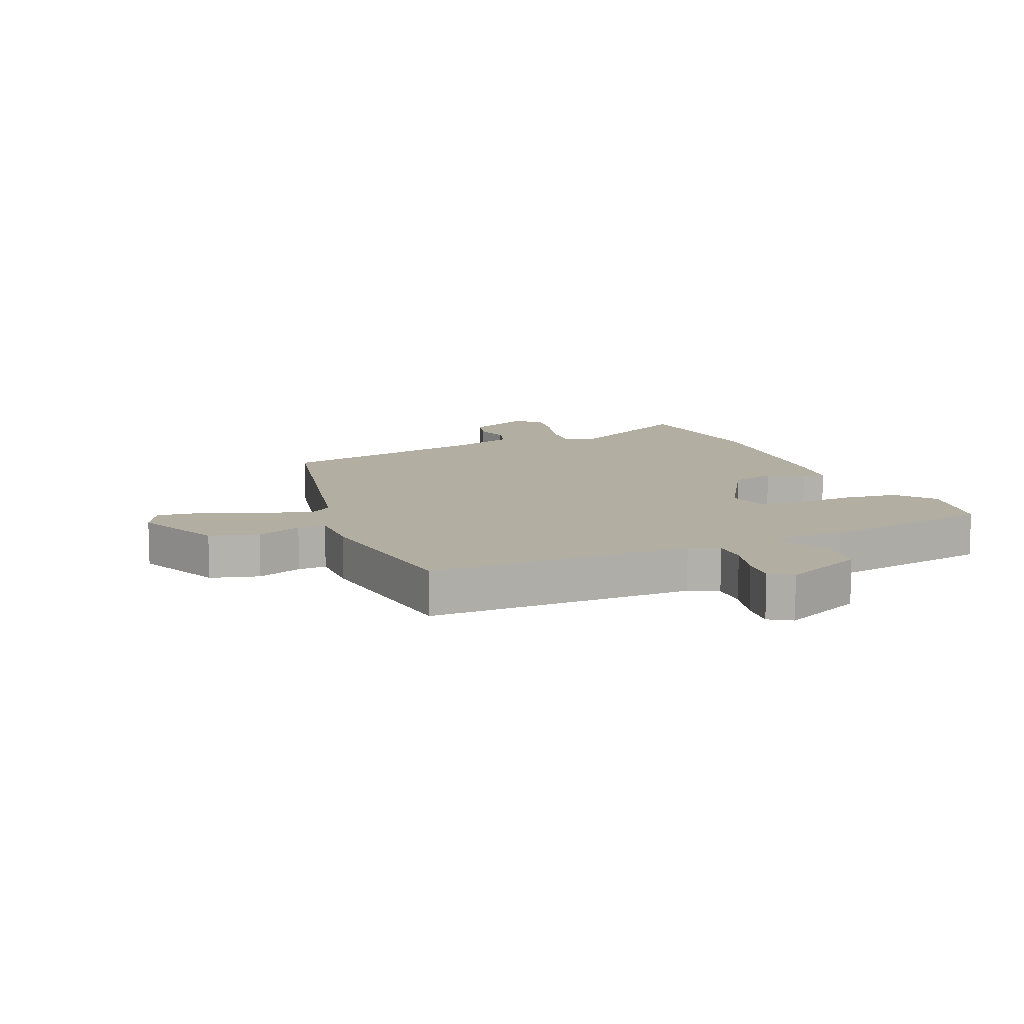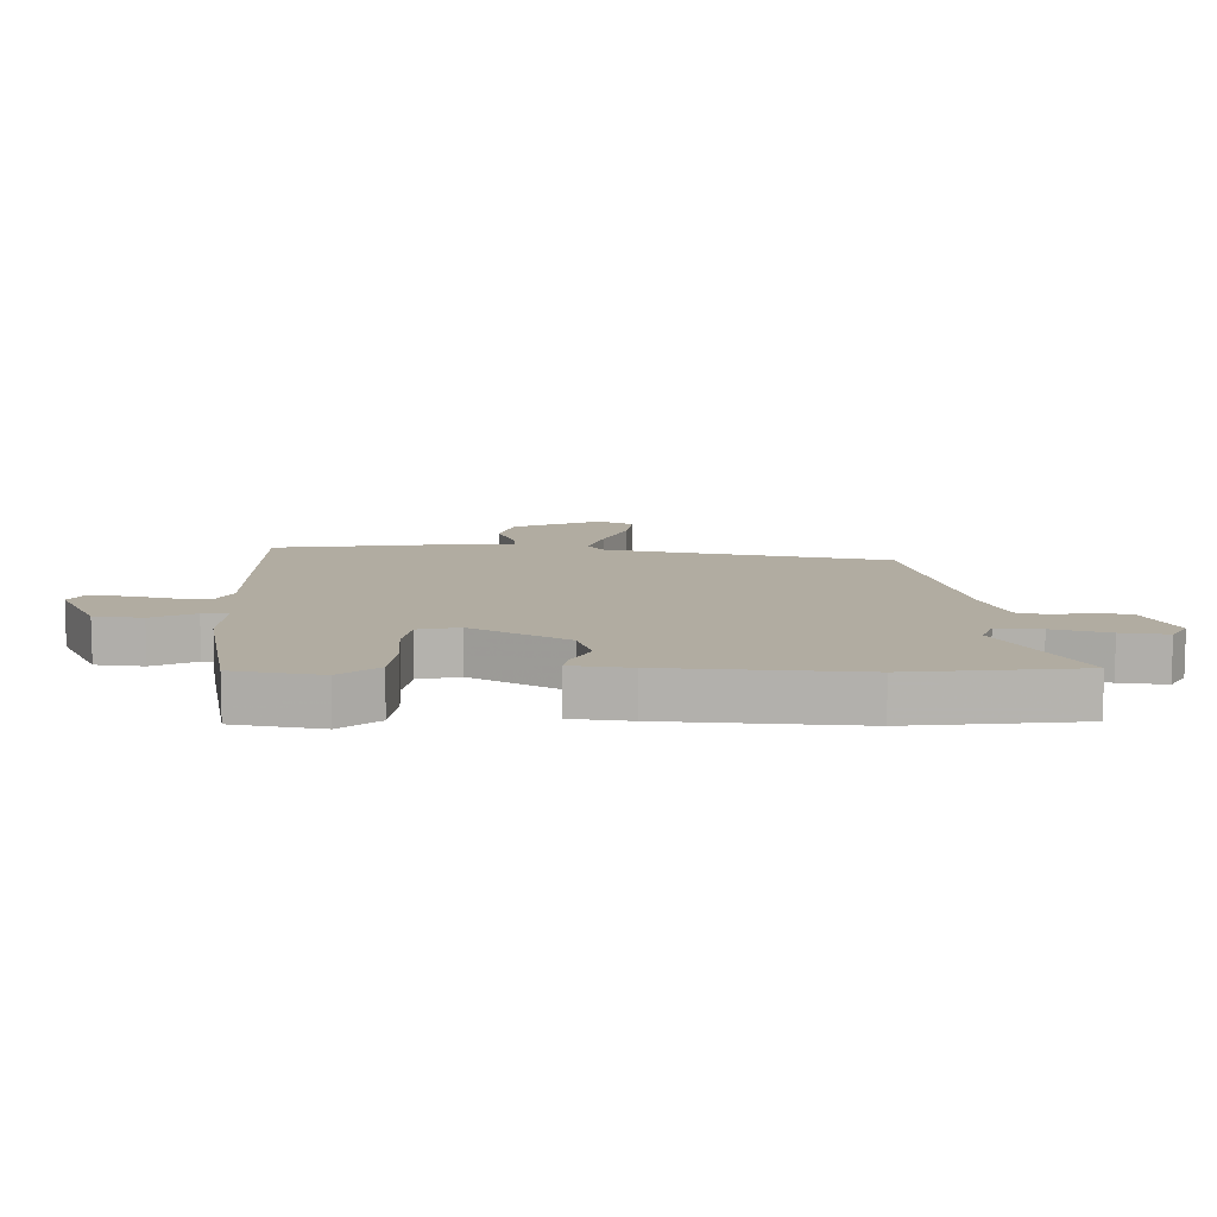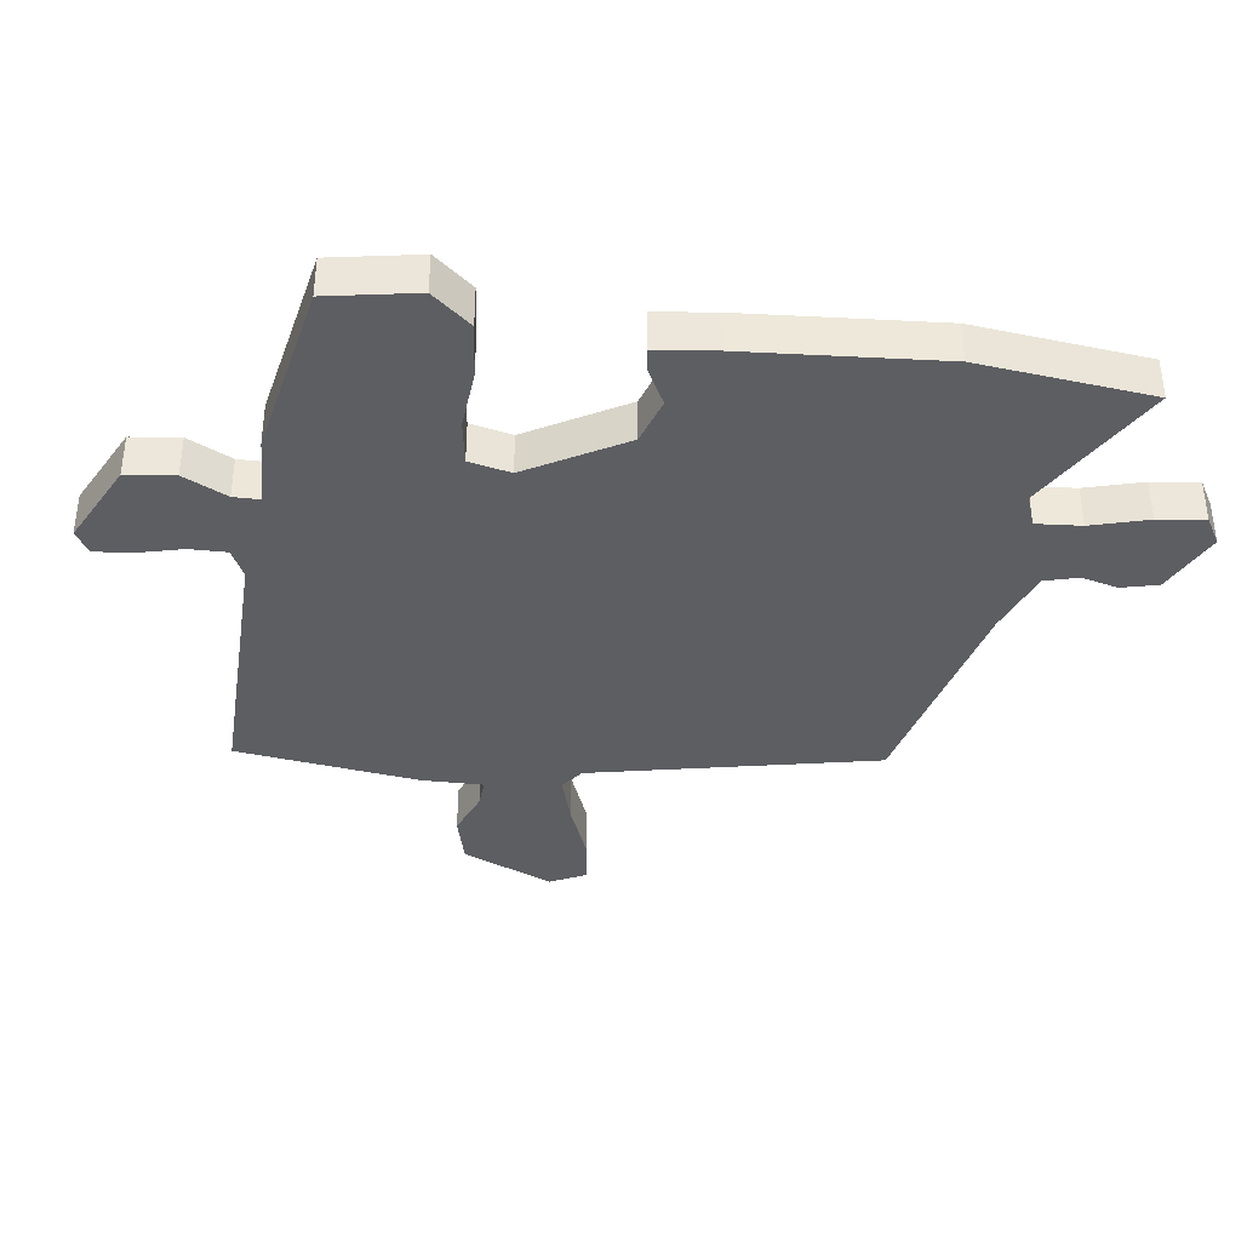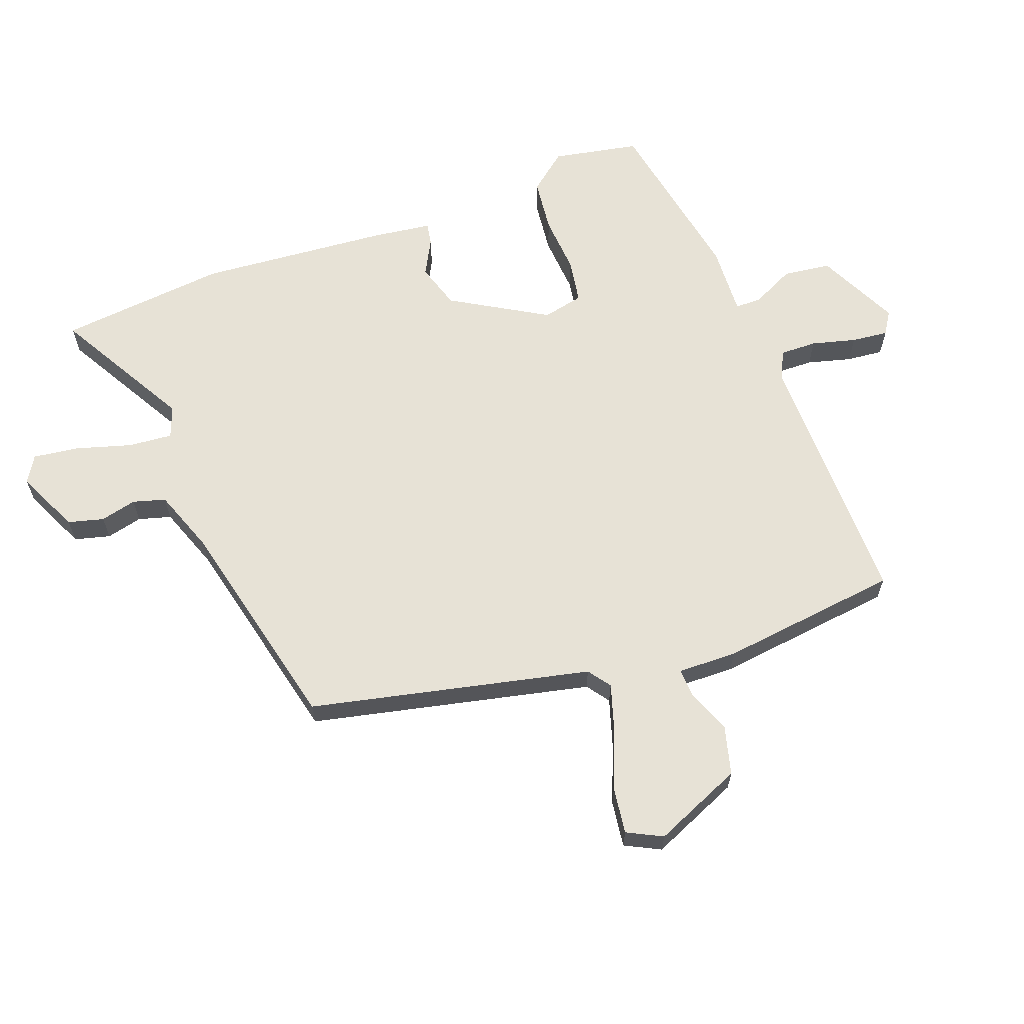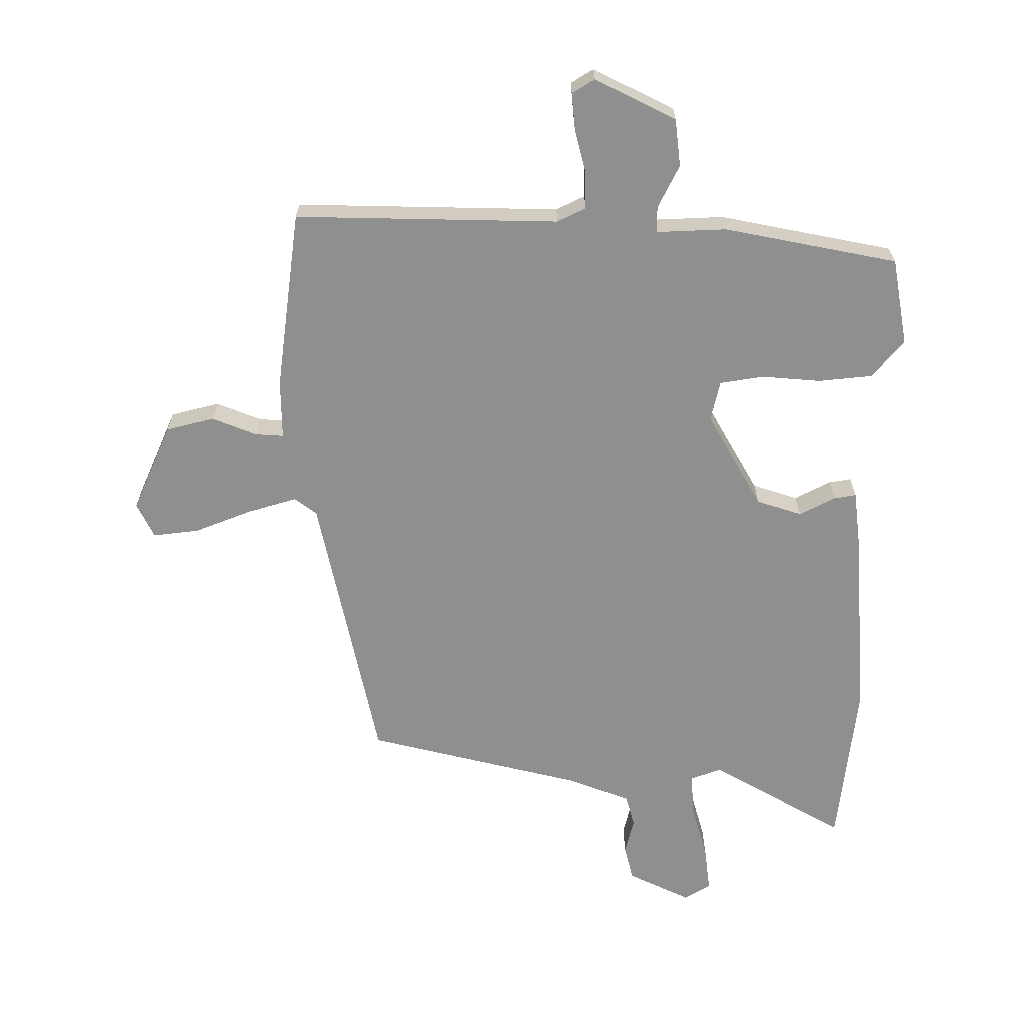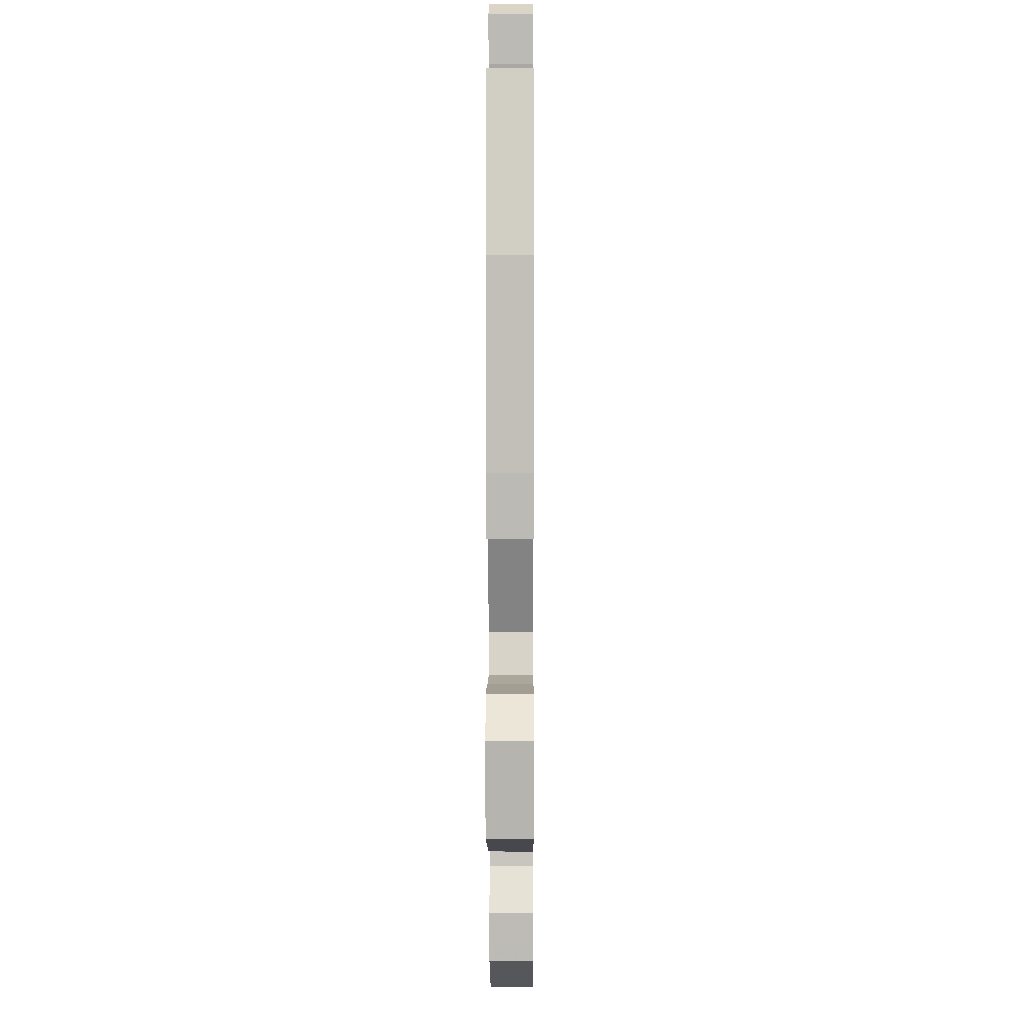
<metadata>
{"format":"obj","ext":"obj","renderer":"f3d","projection":"perspective","resolution":1024,"background":"white","views":[{"elev":10.8,"azim":156.8,"up":"+Y"},{"elev":10.2,"azim":-90.1,"up":"+Y"},{"elev":-38.3,"azim":-98.9,"up":"+Y"},{"elev":63.6,"azim":69.1,"up":"+Y"},{"elev":-65.4,"azim":178.9,"up":"+Y"},{"elev":-1.9,"azim":-89.7,"up":"+Z"}]}
</metadata>
<code>
v 0.38 0.07 0.466
v 0.488 0.07 0.002
v 0.526 0.07 -0.025
v 0.607 0.07 0.001
v 0.701 0.07 0.04
v 0.778 0.07 0.051
v 0.808 0.07 -0.007
v 0.746 0.07 -0.155
v 0.666 0.07 -0.177
v 0.591 0.07 -0.149
v 0.544 0.07 -0.147
v 0.547 0.07 -0.246
v 0.513 0.07 -0.546
v 0.074 0.07 -0.546
v 0.027 0.07 -0.57
v 0.029 0.07 -0.631
v 0.049 0.07 -0.704
v 0.056 0.07 -0.765
v 0.019 0.07 -0.789
v -0.117 0.07 -0.725
v -0.128 0.07 -0.646
v -0.094 0.07 -0.574
v -0.095 0.07 -0.531
v -0.211 0.07 -0.538
v -0.501 0.07 -0.487
v -0.53 0.07 -0.343
v -0.479 0.07 -0.279
v -0.389 0.07 -0.268
v -0.291 0.07 -0.274
v -0.218 0.07 -0.261
v -0.204 0.07 -0.193
v -0.298 0.07 -0.036
v -0.374 0.07 -0.013
v -0.433 0.07 -0.045
v -0.47 0.07 -0.052
v -0.484 0.07 0.045
v -0.513 0.07 0.362
v -0.487 0.07 0.642
v -0.262 0.07 0.518
v -0.21 0.07 0.538
v -0.217 0.07 0.611
v -0.245 0.07 0.703
v -0.256 0.07 0.779
v -0.212 0.07 0.806
v -0.107 0.07 0.758
v -0.091 0.07 0.699
v -0.105 0.07 0.639
v -0.089 0.07 0.585
v 0.018 0.07 0.547
v 0.38 0 0.466
v 0.488 0 0.002
v 0.526 0 -0.025
v 0.607 0 0.001
v 0.701 0 0.04
v 0.778 0 0.051
v 0.808 0 -0.007
v 0.746 0 -0.155
v 0.666 0 -0.177
v 0.591 0 -0.149
v 0.544 0 -0.147
v 0.547 0 -0.246
v 0.513 0 -0.546
v 0.074 0 -0.546
v 0.027 0 -0.57
v 0.029 0 -0.631
v 0.049 0 -0.704
v 0.056 0 -0.765
v 0.019 0 -0.789
v -0.117 0 -0.725
v -0.128 0 -0.646
v -0.094 0 -0.574
v -0.095 0 -0.531
v -0.211 0 -0.538
v -0.501 0 -0.487
v -0.53 0 -0.343
v -0.479 0 -0.279
v -0.389 0 -0.268
v -0.291 0 -0.274
v -0.218 0 -0.261
v -0.204 0 -0.193
v -0.298 0 -0.036
v -0.374 0 -0.013
v -0.433 0 -0.045
v -0.47 0 -0.052
v -0.484 0 0.045
v -0.513 0 0.362
v -0.487 0 0.642
v -0.262 0 0.518
v -0.21 0 0.538
v -0.217 0 0.611
v -0.245 0 0.703
v -0.256 0 0.779
v -0.212 0 0.806
v -0.107 0 0.758
v -0.091 0 0.699
v -0.105 0 0.639
v -0.089 0 0.585
v 0.018 0 0.547
f 44 45 46 47
f 44 47 48
f 41 42 43 44
f 40 41 44 48
f 36 37 38 39
f 36 39 40
f 33 34 35 36
f 32 33 36 40
f 31 32 40 48
f 26 27 28 29
f 26 29 30
f 23 24 25 26
f 23 26 30
f 19 20 21 22
f 19 22 23
f 16 17 18 19
f 15 16 19 23
f 14 15 23 30
f 11 12 13 14
f 7 8 9 10
f 7 10 11
f 4 5 6 7
f 3 4 7 11
f 2 3 11 14
f 49 1 2 14
f 31 48 49 14
f 14 30 31
f 96 95 94 93
f 97 96 93
f 93 92 91 90
f 97 93 90 89
f 88 87 86 85
f 89 88 85
f 85 84 83 82
f 89 85 82 81
f 97 89 81 80
f 78 77 76 75
f 79 78 75
f 75 74 73 72
f 79 75 72
f 71 70 69 68
f 72 71 68
f 68 67 66 65
f 72 68 65 64
f 79 72 64 63
f 63 62 61 60
f 59 58 57 56
f 60 59 56
f 56 55 54 53
f 60 56 53 52
f 63 60 52 51
f 63 51 50 98
f 63 98 97 80
f 80 79 63
f 1 50 51 2
f 2 51 52 3
f 3 52 53 4
f 4 53 54 5
f 5 54 55 6
f 6 55 56 7
f 7 56 57 8
f 8 57 58 9
f 9 58 59 10
f 10 59 60 11
f 11 60 61 12
f 12 61 62 13
f 13 62 63 14
f 14 63 64 15
f 15 64 65 16
f 16 65 66 17
f 17 66 67 18
f 18 67 68 19
f 19 68 69 20
f 20 69 70 21
f 21 70 71 22
f 22 71 72 23
f 23 72 73 24
f 24 73 74 25
f 25 74 75 26
f 26 75 76 27
f 27 76 77 28
f 28 77 78 29
f 29 78 79 30
f 30 79 80 31
f 31 80 81 32
f 32 81 82 33
f 33 82 83 34
f 34 83 84 35
f 35 84 85 36
f 36 85 86 37
f 37 86 87 38
f 38 87 88 39
f 39 88 89 40
f 40 89 90 41
f 41 90 91 42
f 42 91 92 43
f 43 92 93 44
f 44 93 94 45
f 45 94 95 46
f 46 95 96 47
f 47 96 97 48
f 48 97 98 49
f 49 98 50 1

</code>
